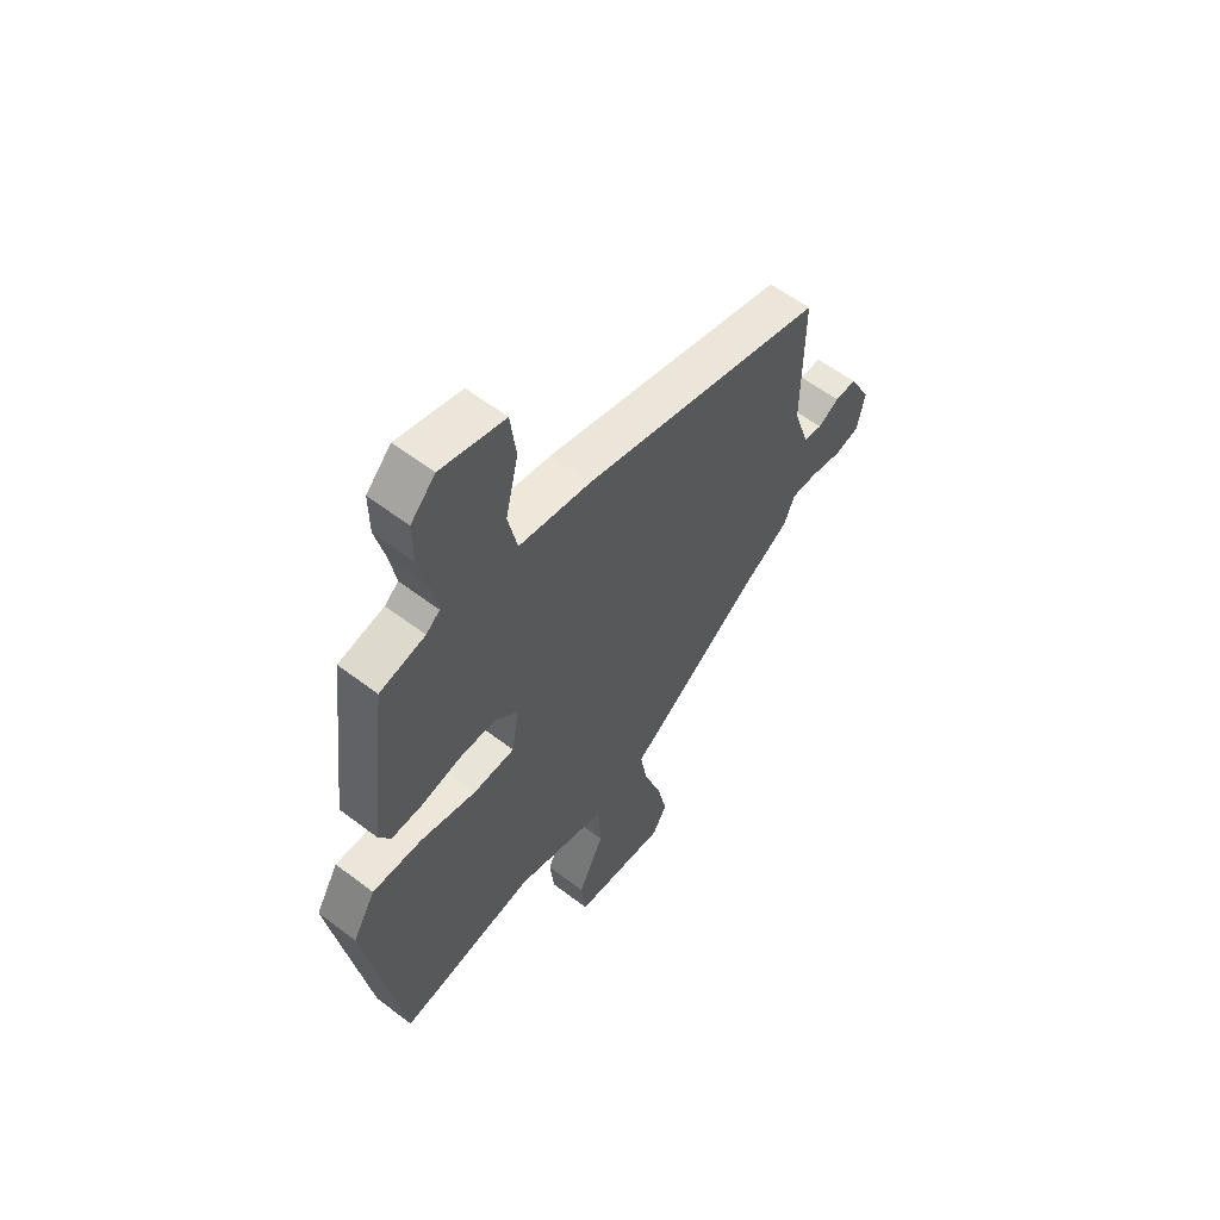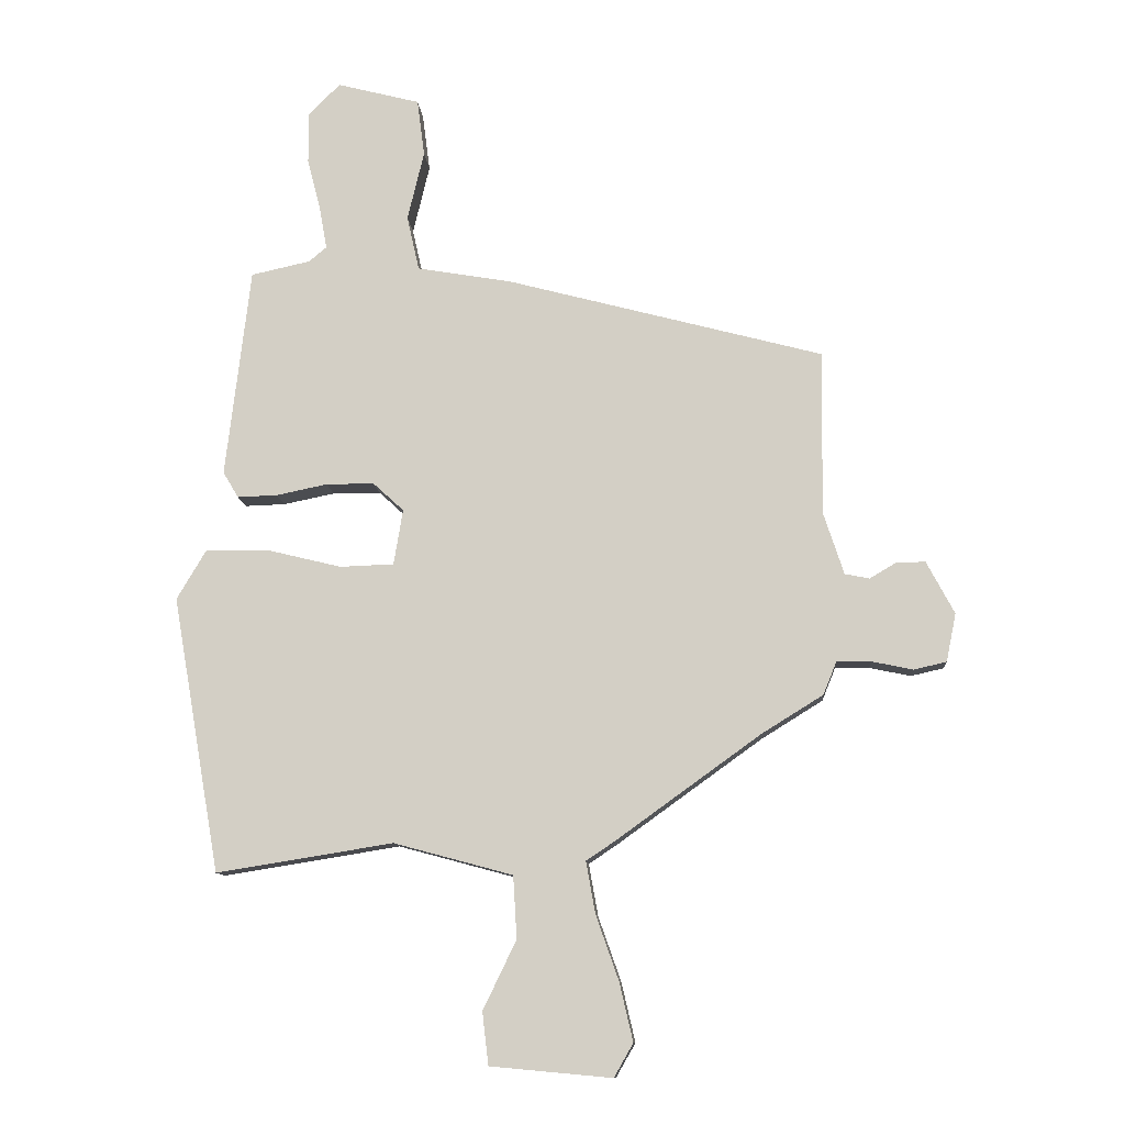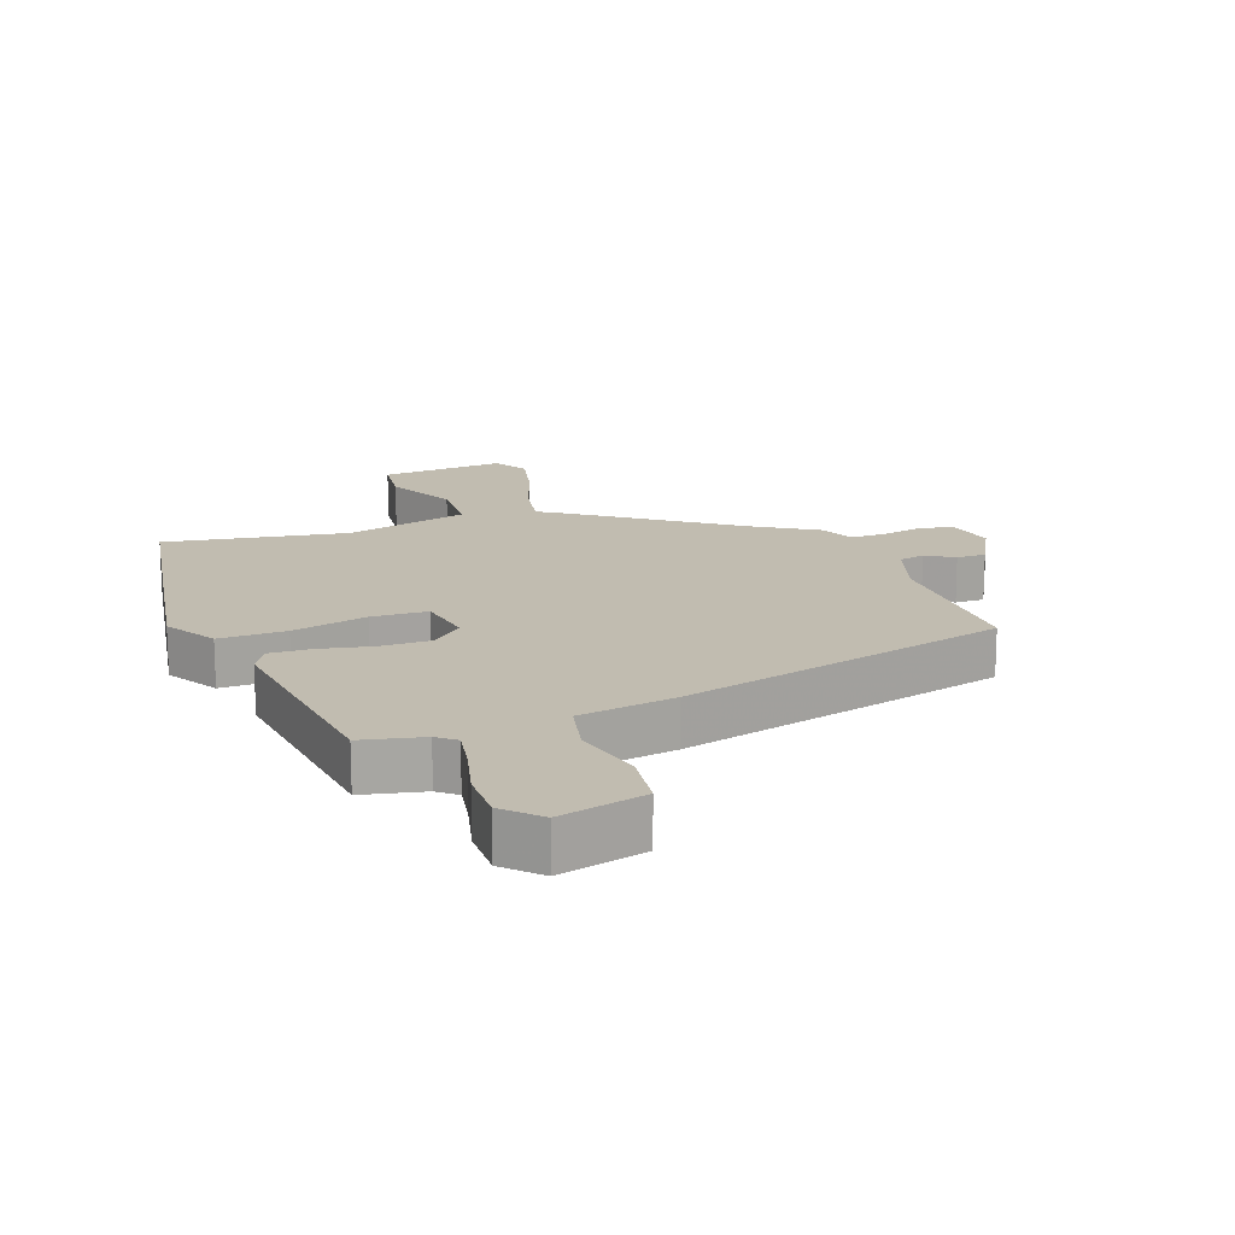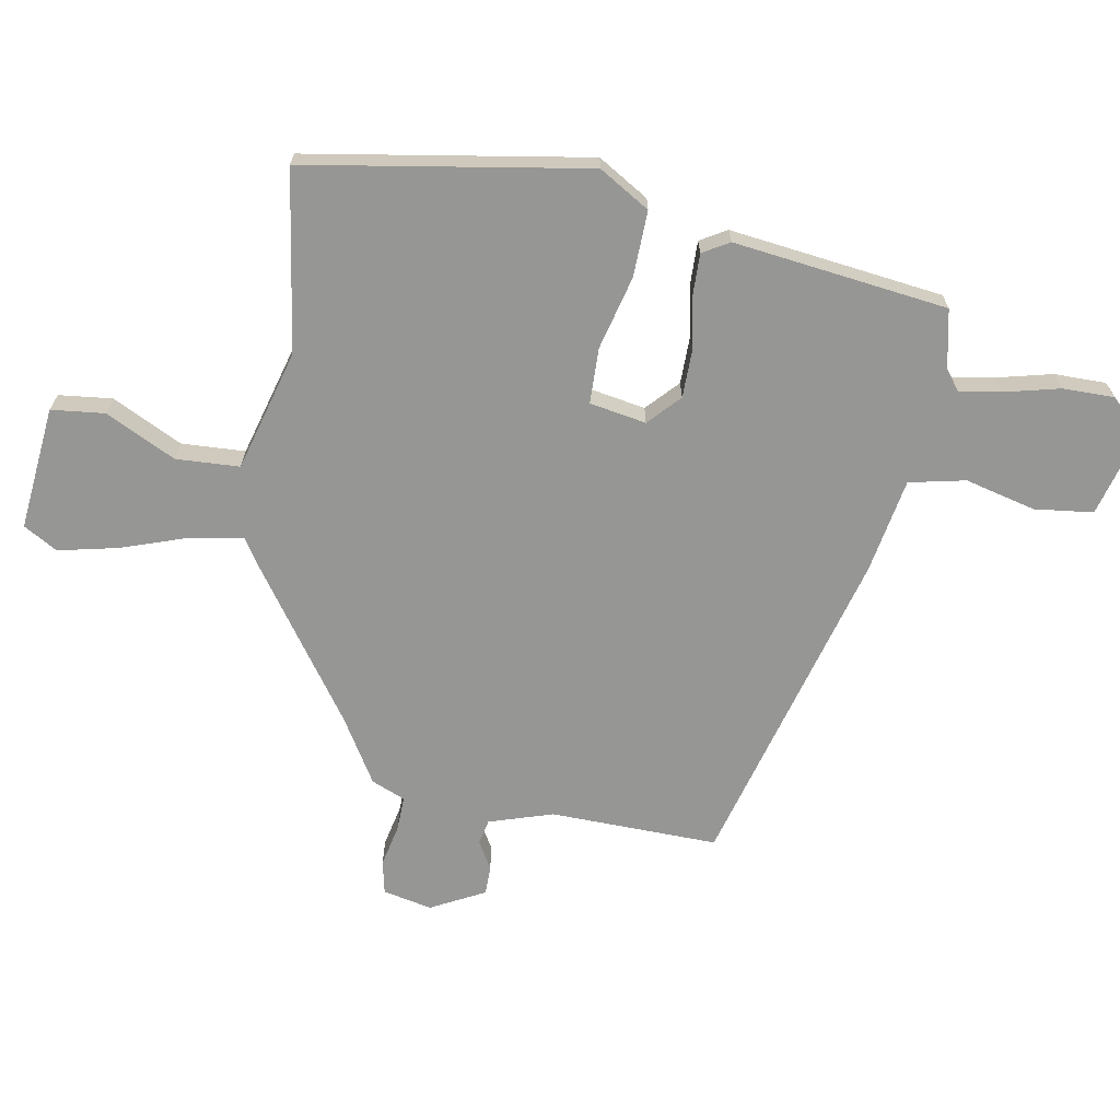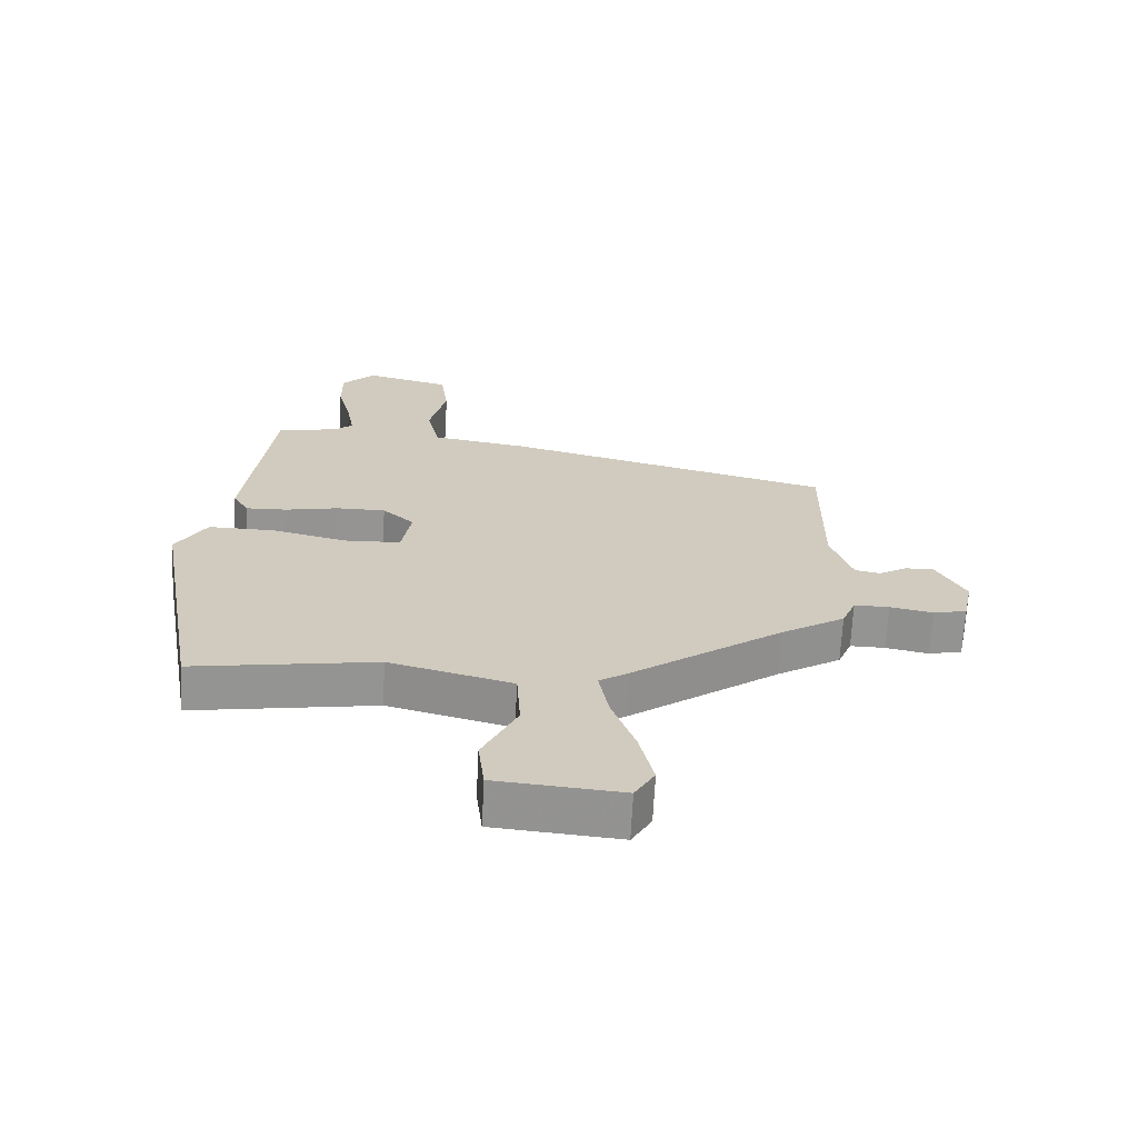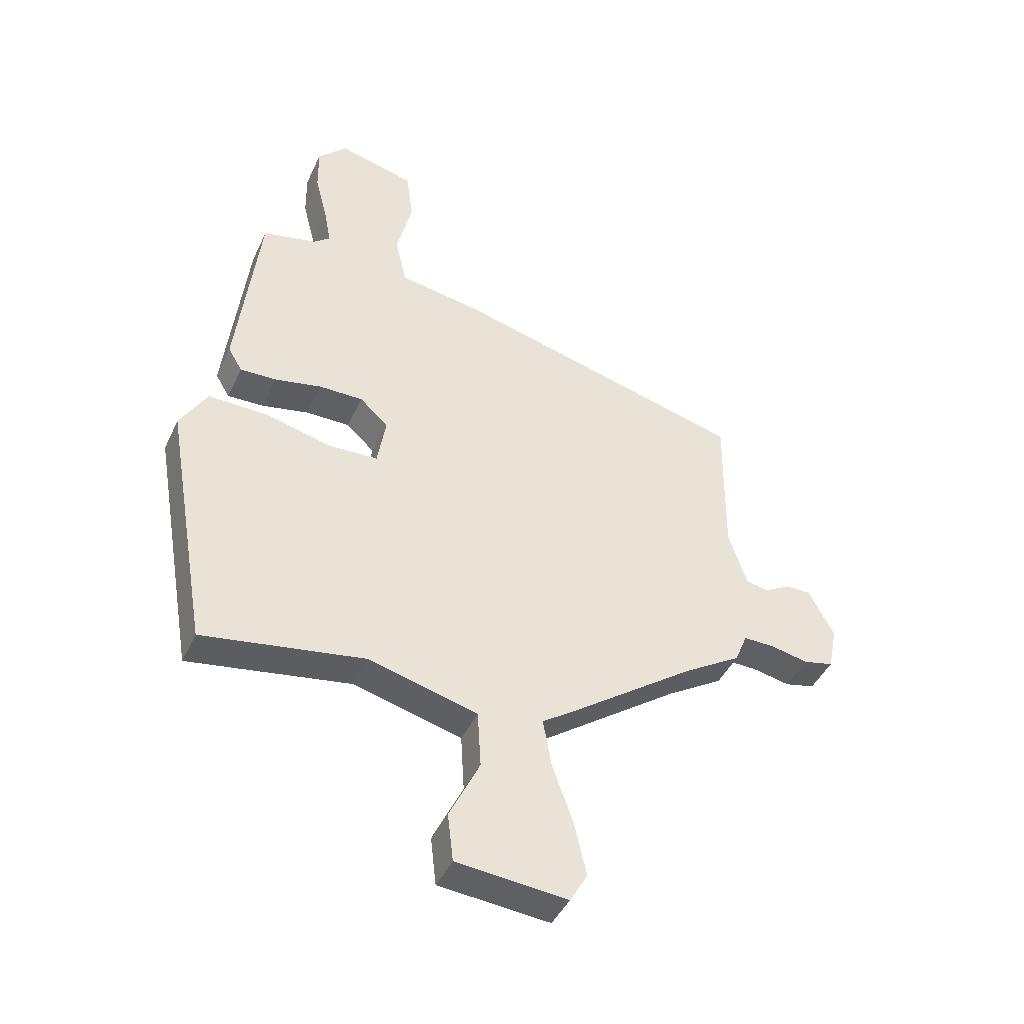
<metadata>
{"format":"obj","ext":"obj","renderer":"f3d","projection":"perspective","resolution":1024,"background":"white","views":[{"elev":58.3,"azim":-51.8,"up":"+Z"},{"elev":-11.0,"azim":4.4,"up":"+Z"},{"elev":16.4,"azim":-19.9,"up":"+Y"},{"elev":-67.7,"azim":-100.6,"up":"+Y"},{"elev":-67.1,"azim":-2.9,"up":"+Z"},{"elev":-43.5,"azim":-23.6,"up":"+Z"}]}
</metadata>
<code>
v 0.537 0.07 0.321
v 0.534 0.07 0.054
v 0.567 0.07 -0.047
v 0.607 0.07 -0.055
v 0.651 0.07 -0.029
v 0.697 0.07 -0.029
v 0.742 0.07 -0.114
v 0.726 0.07 -0.192
v 0.673 0.07 -0.204
v 0.606 0.07 -0.19
v 0.551 0.07 -0.189
v 0.529 0.07 -0.243
v 0.429 0.07 -0.305
v 0.193 0.07 -0.475
v 0.148 0.07 -0.505
v 0.163 0.07 -0.589
v 0.2 0.07 -0.694
v 0.222 0.07 -0.789
v 0.191 0.07 -0.843
v -0.006 0.07 -0.825
v -0.016 0.07 -0.74
v 0.038 0.07 -0.628
v 0.032 0.07 -0.527
v -0.161 0.07 -0.475
v -0.448 0.07 -0.521
v -0.526 0.07 -0.073
v -0.478 0.07 0.008
v -0.373 0.07 0.006
v -0.255 0.07 -0.023
v -0.167 0.07 -0.02
v -0.152 0.07 0.07
v -0.202 0.07 0.116
v -0.28 0.07 0.116
v -0.363 0.07 0.099
v -0.428 0.07 0.097
v -0.453 0.07 0.139
v -0.413 0.07 0.48
v -0.317 0.07 0.501
v -0.288 0.07 0.525
v -0.3 0.07 0.592
v -0.322 0.07 0.679
v -0.323 0.07 0.761
v -0.271 0.07 0.814
v -0.136 0.07 0.779
v -0.124 0.07 0.686
v -0.151 0.07 0.573
v -0.131 0.07 0.484
v 0.021 0.07 0.458
v 0.537 0 0.321
v 0.534 0 0.054
v 0.567 0 -0.047
v 0.607 0 -0.055
v 0.651 0 -0.029
v 0.697 0 -0.029
v 0.742 0 -0.114
v 0.726 0 -0.192
v 0.673 0 -0.204
v 0.606 0 -0.19
v 0.551 0 -0.189
v 0.529 0 -0.243
v 0.429 0 -0.305
v 0.193 0 -0.475
v 0.148 0 -0.505
v 0.163 0 -0.589
v 0.2 0 -0.694
v 0.222 0 -0.789
v 0.191 0 -0.843
v -0.006 0 -0.825
v -0.016 0 -0.74
v 0.038 0 -0.628
v 0.032 0 -0.527
v -0.161 0 -0.475
v -0.448 0 -0.521
v -0.526 0 -0.073
v -0.478 0 0.008
v -0.373 0 0.006
v -0.255 0 -0.023
v -0.167 0 -0.02
v -0.152 0 0.07
v -0.202 0 0.116
v -0.28 0 0.116
v -0.363 0 0.099
v -0.428 0 0.097
v -0.453 0 0.139
v -0.413 0 0.48
v -0.317 0 0.501
v -0.288 0 0.525
v -0.3 0 0.592
v -0.322 0 0.679
v -0.323 0 0.761
v -0.271 0 0.814
v -0.136 0 0.779
v -0.124 0 0.686
v -0.151 0 0.573
v -0.131 0 0.484
v 0.021 0 0.458
f 47 48 1 2
f 44 45 46
f 43 44 46
f 42 43 46
f 41 42 46
f 40 41 46
f 39 40 46 47
f 47 2 3
f 39 47 3
f 38 39 3
f 36 37 38
f 35 36 38
f 34 35 38
f 33 34 38
f 32 33 38
f 31 32 38 3
f 27 28 29
f 26 27 29
f 25 26 29
f 24 25 29
f 23 24 29 30
f 20 21 22
f 19 20 22
f 18 19 22
f 17 18 22
f 16 17 22
f 15 16 22 23
f 31 3 4
f 30 31 4
f 23 30 4
f 15 23 4
f 14 15 4
f 13 14 4
f 8 9 10
f 7 8 10
f 6 7 10
f 5 6 10
f 4 5 10
f 4 10 11
f 13 4 11
f 11 12 13
f 50 49 96 95
f 94 93 92
f 94 92 91
f 94 91 90
f 94 90 89
f 94 89 88
f 95 94 88 87
f 51 50 95
f 51 95 87
f 51 87 86
f 86 85 84
f 86 84 83
f 86 83 82
f 86 82 81
f 86 81 80
f 51 86 80 79
f 77 76 75
f 77 75 74
f 77 74 73
f 77 73 72
f 78 77 72 71
f 70 69 68
f 70 68 67
f 70 67 66
f 70 66 65
f 70 65 64
f 71 70 64 63
f 52 51 79
f 52 79 78
f 52 78 71
f 52 71 63
f 52 63 62
f 52 62 61
f 58 57 56
f 58 56 55
f 58 55 54
f 58 54 53
f 58 53 52
f 59 58 52
f 59 52 61
f 61 60 59
f 1 49 50 2
f 2 50 51 3
f 3 51 52 4
f 4 52 53 5
f 5 53 54 6
f 6 54 55 7
f 7 55 56 8
f 8 56 57 9
f 9 57 58 10
f 10 58 59 11
f 11 59 60 12
f 12 60 61 13
f 13 61 62 14
f 14 62 63 15
f 15 63 64 16
f 16 64 65 17
f 17 65 66 18
f 18 66 67 19
f 19 67 68 20
f 20 68 69 21
f 21 69 70 22
f 22 70 71 23
f 23 71 72 24
f 24 72 73 25
f 25 73 74 26
f 26 74 75 27
f 27 75 76 28
f 28 76 77 29
f 29 77 78 30
f 30 78 79 31
f 31 79 80 32
f 32 80 81 33
f 33 81 82 34
f 34 82 83 35
f 35 83 84 36
f 36 84 85 37
f 37 85 86 38
f 38 86 87 39
f 39 87 88 40
f 40 88 89 41
f 41 89 90 42
f 42 90 91 43
f 43 91 92 44
f 44 92 93 45
f 45 93 94 46
f 46 94 95 47
f 47 95 96 48
f 48 96 49 1

</code>
